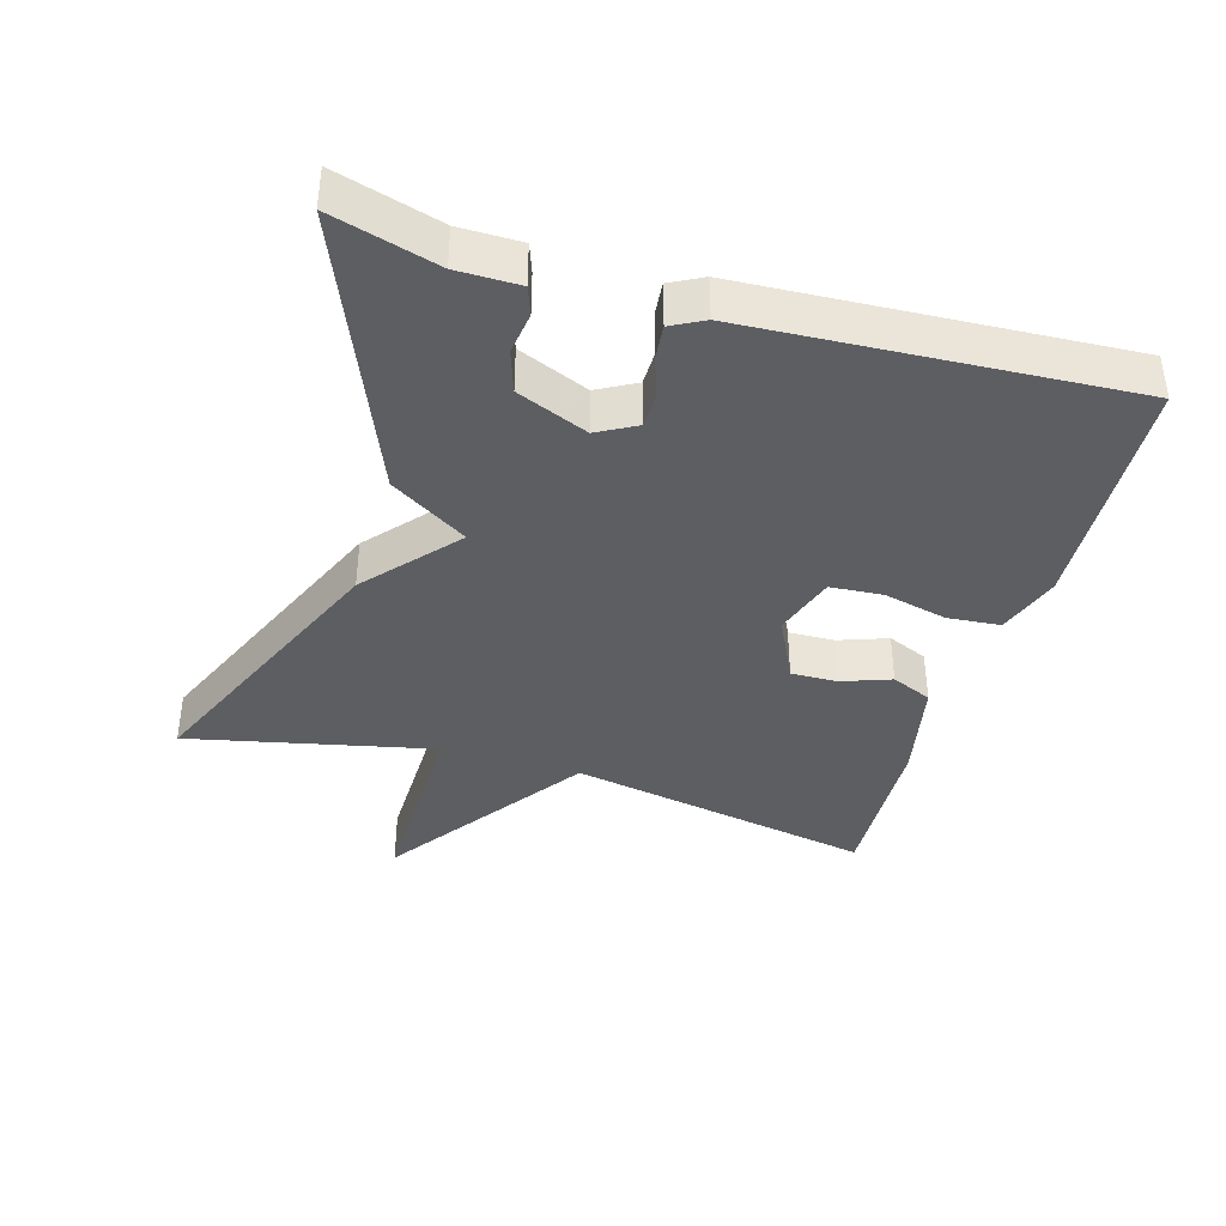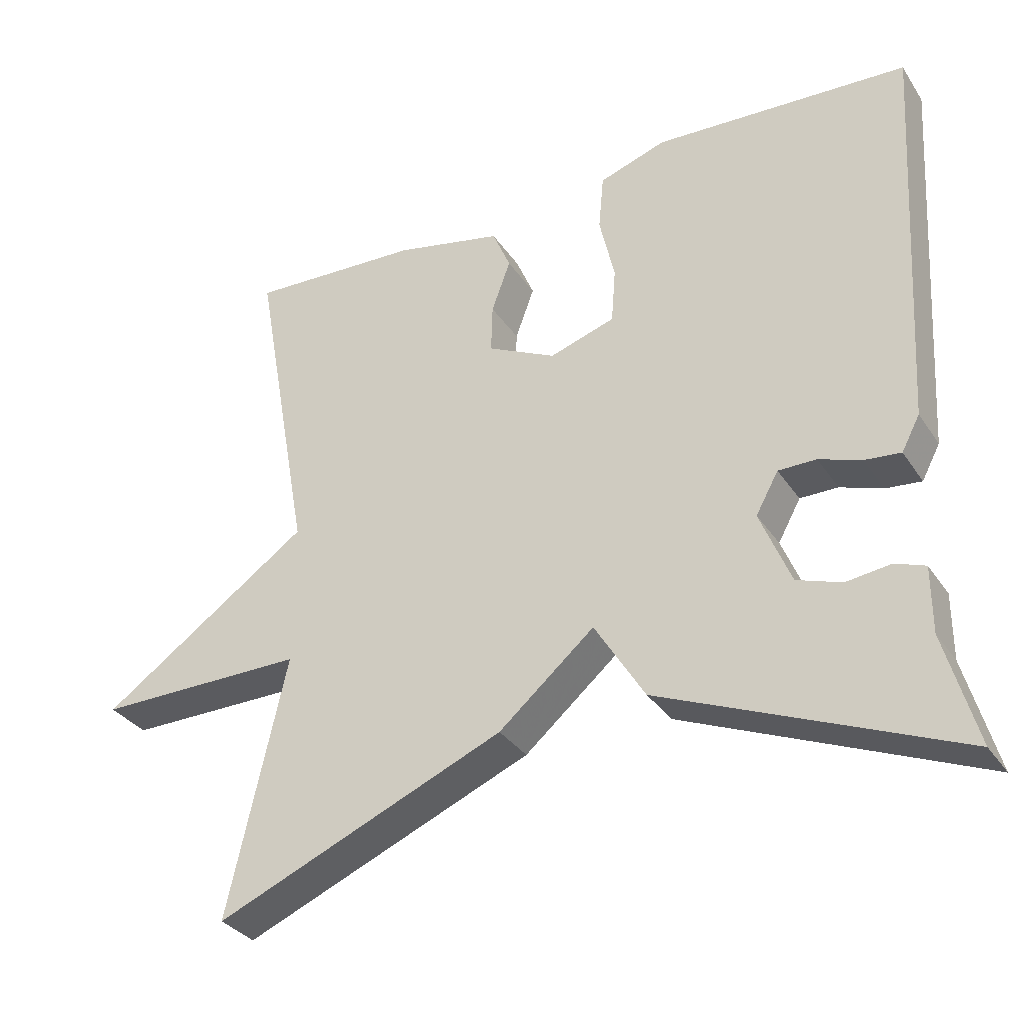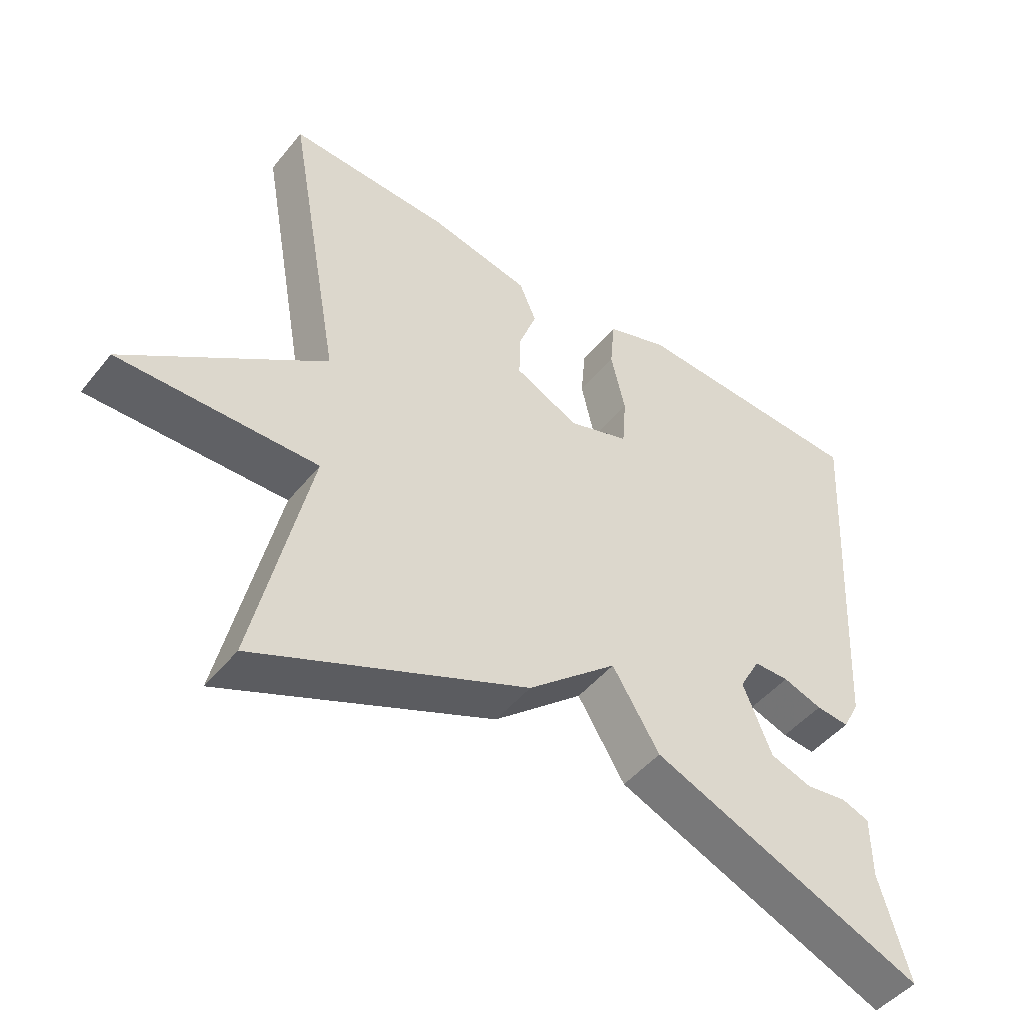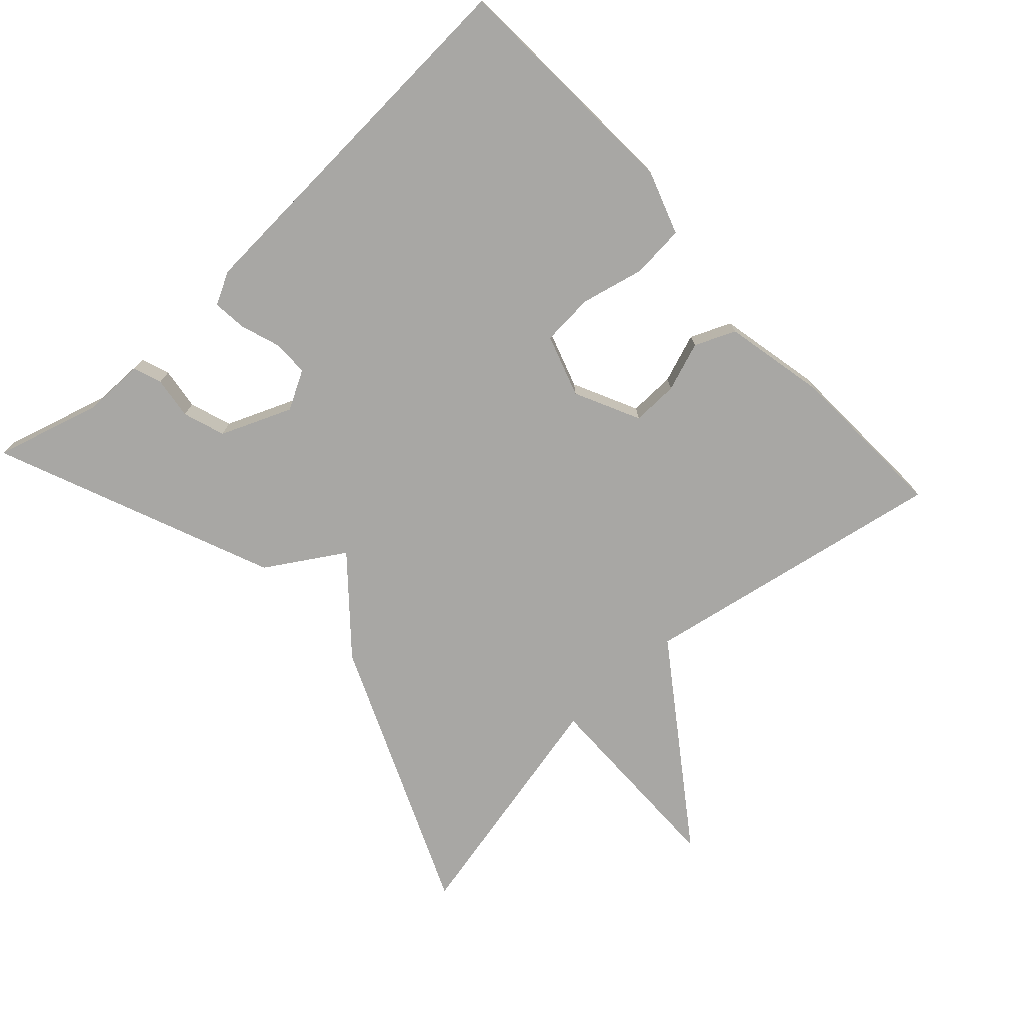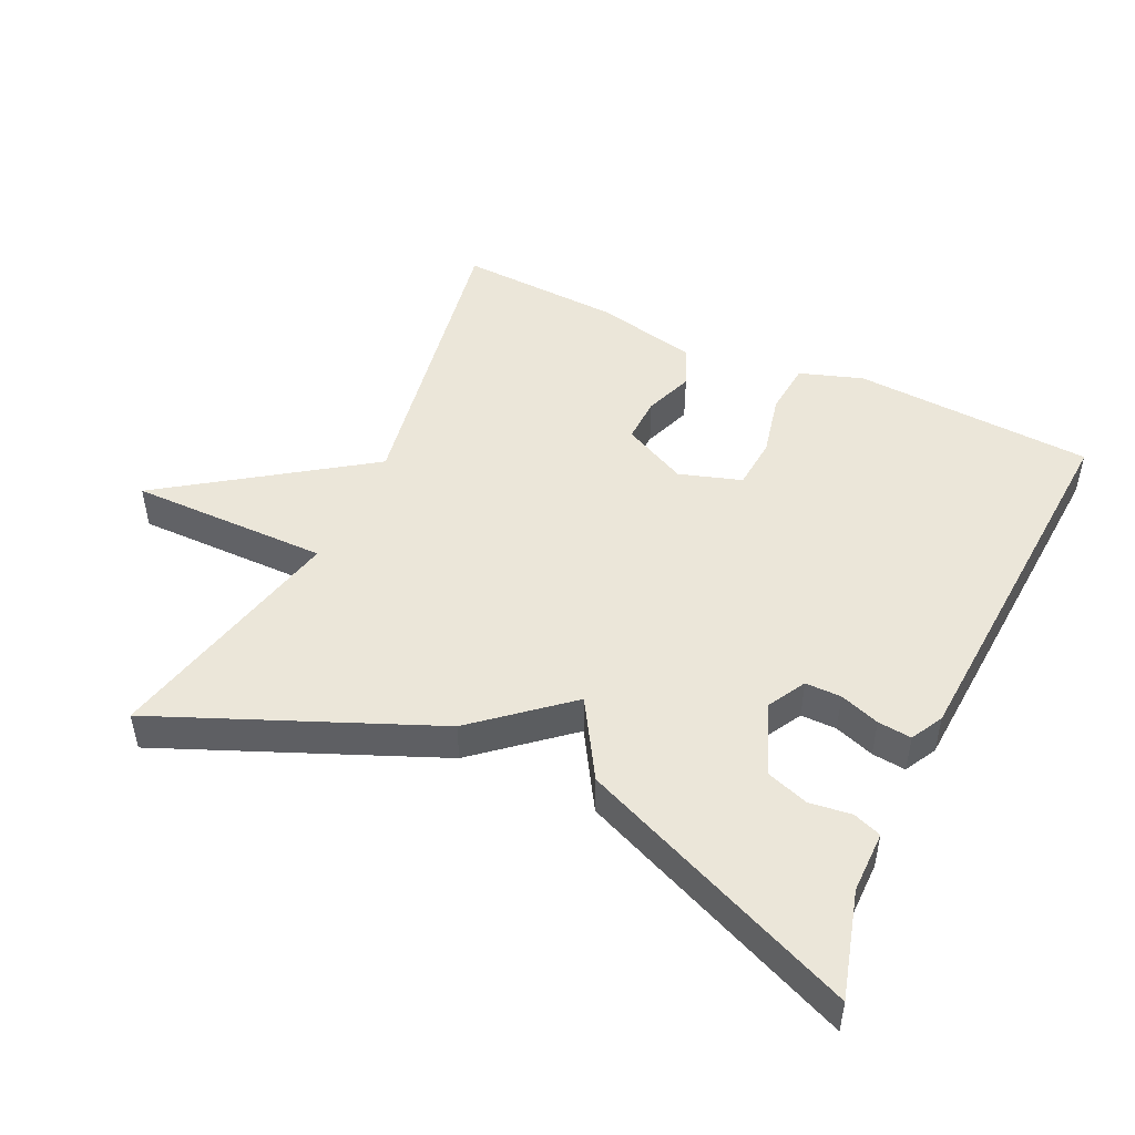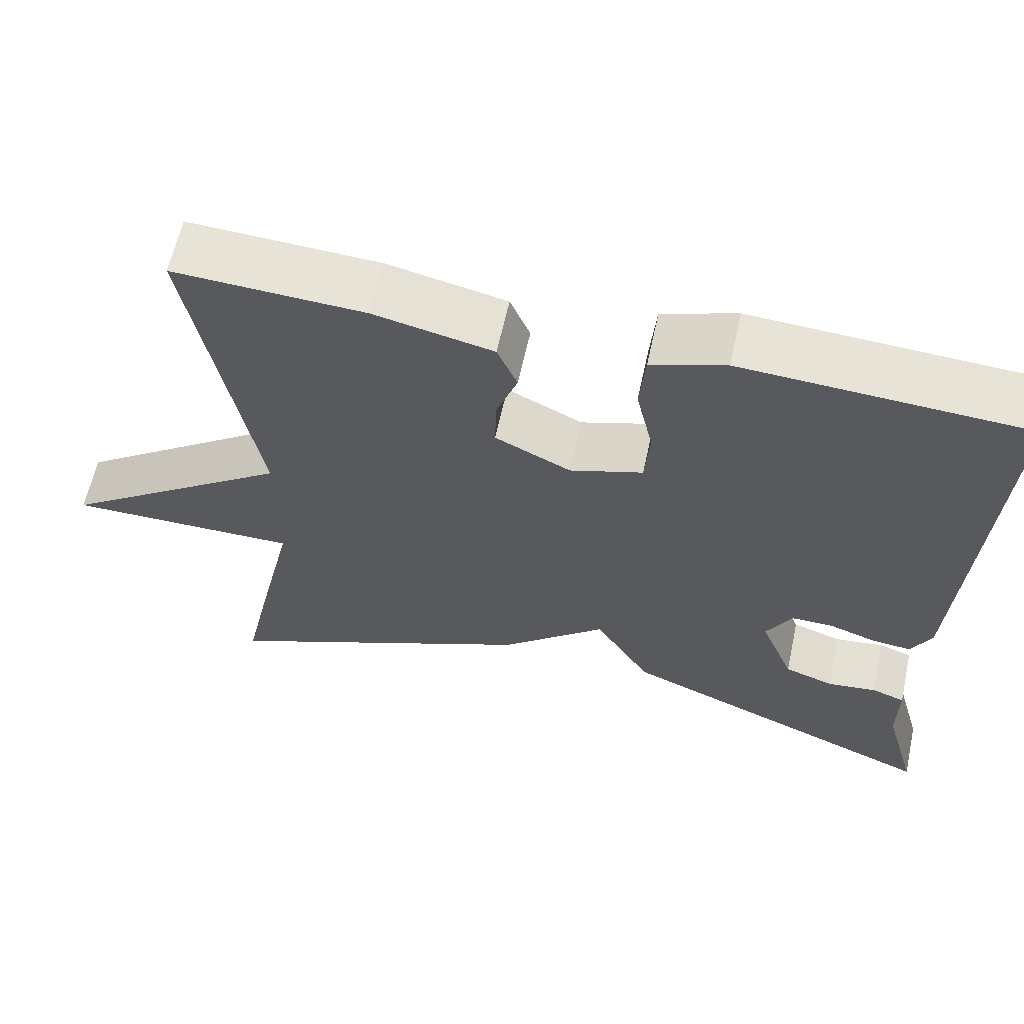
<metadata>
{"format":"obj","ext":"obj","renderer":"f3d","projection":"perspective","resolution":1024,"background":"white","views":[{"elev":-38.9,"azim":-106.7,"up":"+Y"},{"elev":-32.9,"azim":-151.5,"up":"+Z"},{"elev":-47.4,"azim":143.1,"up":"+Z"},{"elev":-74.6,"azim":-47.7,"up":"+Y"},{"elev":48.4,"azim":-154.7,"up":"+Y"},{"elev":61.9,"azim":-167.7,"up":"+Z"}]}
</metadata>
<code>
v -0.5 0.07 0.5
v -0.15 0.07 0.519
v -0.058 0.07 0.488
v -0.051 0.07 0.411
v -0.072 0.07 0.319
v -0.066 0.07 0.243
v 0.024 0.07 0.214
v 0.118 0.07 0.26
v 0.116 0.07 0.327
v 0.09 0.07 0.398
v 0.115 0.07 0.457
v 0.263 0.07 0.489
v 0.5 0.07 0.5
v 0.42 0.07 0.055
v 0.709 0.07 -0.147
v 0.42 0.07 -0.145
v 0.5 0.07 -0.5
v 0.103 0.07 -0.332
v -0.028 0.07 -0.22
v -0.097 0.07 -0.332
v -0.5 0.07 -0.5
v -0.457 0.07 -0.347
v -0.457 0.07 -0.257
v -0.416 0.07 -0.242
v -0.355 0.07 -0.25
v -0.294 0.07 -0.229
v -0.252 0.07 -0.126
v -0.283 0.07 -0.07
v -0.335 0.07 -0.07
v -0.393 0.07 -0.09
v -0.442 0.07 -0.095
v -0.467 0.07 -0.048
v -0.5 0 0.5
v -0.15 0 0.519
v -0.058 0 0.488
v -0.051 0 0.411
v -0.072 0 0.319
v -0.066 0 0.243
v 0.024 0 0.214
v 0.118 0 0.26
v 0.116 0 0.327
v 0.09 0 0.398
v 0.115 0 0.457
v 0.263 0 0.489
v 0.5 0 0.5
v 0.42 0 0.055
v 0.709 0 -0.147
v 0.42 0 -0.145
v 0.5 0 -0.5
v 0.103 0 -0.332
v -0.028 0 -0.22
v -0.097 0 -0.332
v -0.5 0 -0.5
v -0.457 0 -0.347
v -0.457 0 -0.257
v -0.416 0 -0.242
v -0.355 0 -0.25
v -0.294 0 -0.229
v -0.252 0 -0.126
v -0.283 0 -0.07
v -0.335 0 -0.07
v -0.393 0 -0.09
v -0.442 0 -0.095
v -0.467 0 -0.048
f 3 4 5
f 2 3 5
f 1 2 5
f 32 1 5
f 31 32 5
f 30 31 5
f 29 30 5
f 28 29 5 6
f 27 28 6 7
f 26 27 7 8
f 22 23 24 25
f 22 25 26
f 21 22 26
f 20 21 26
f 19 20 26
f 16 17 18 19
f 16 19 26 8
f 14 15 16 8
f 12 13 14
f 11 12 14
f 10 11 14
f 9 10 14
f 8 9 14
f 37 36 35
f 37 35 34
f 37 34 33
f 37 33 64
f 37 64 63
f 37 63 62
f 37 62 61
f 38 37 61 60
f 39 38 60 59
f 40 39 59 58
f 57 56 55 54
f 58 57 54
f 58 54 53
f 58 53 52
f 58 52 51
f 51 50 49 48
f 40 58 51 48
f 40 48 47 46
f 46 45 44
f 46 44 43
f 46 43 42
f 46 42 41
f 46 41 40
f 1 33 34 2
f 2 34 35 3
f 3 35 36 4
f 4 36 37 5
f 5 37 38 6
f 6 38 39 7
f 7 39 40 8
f 8 40 41 9
f 9 41 42 10
f 10 42 43 11
f 11 43 44 12
f 12 44 45 13
f 13 45 46 14
f 14 46 47 15
f 15 47 48 16
f 16 48 49 17
f 17 49 50 18
f 18 50 51 19
f 19 51 52 20
f 20 52 53 21
f 21 53 54 22
f 22 54 55 23
f 23 55 56 24
f 24 56 57 25
f 25 57 58 26
f 26 58 59 27
f 27 59 60 28
f 28 60 61 29
f 29 61 62 30
f 30 62 63 31
f 31 63 64 32
f 32 64 33 1

</code>
